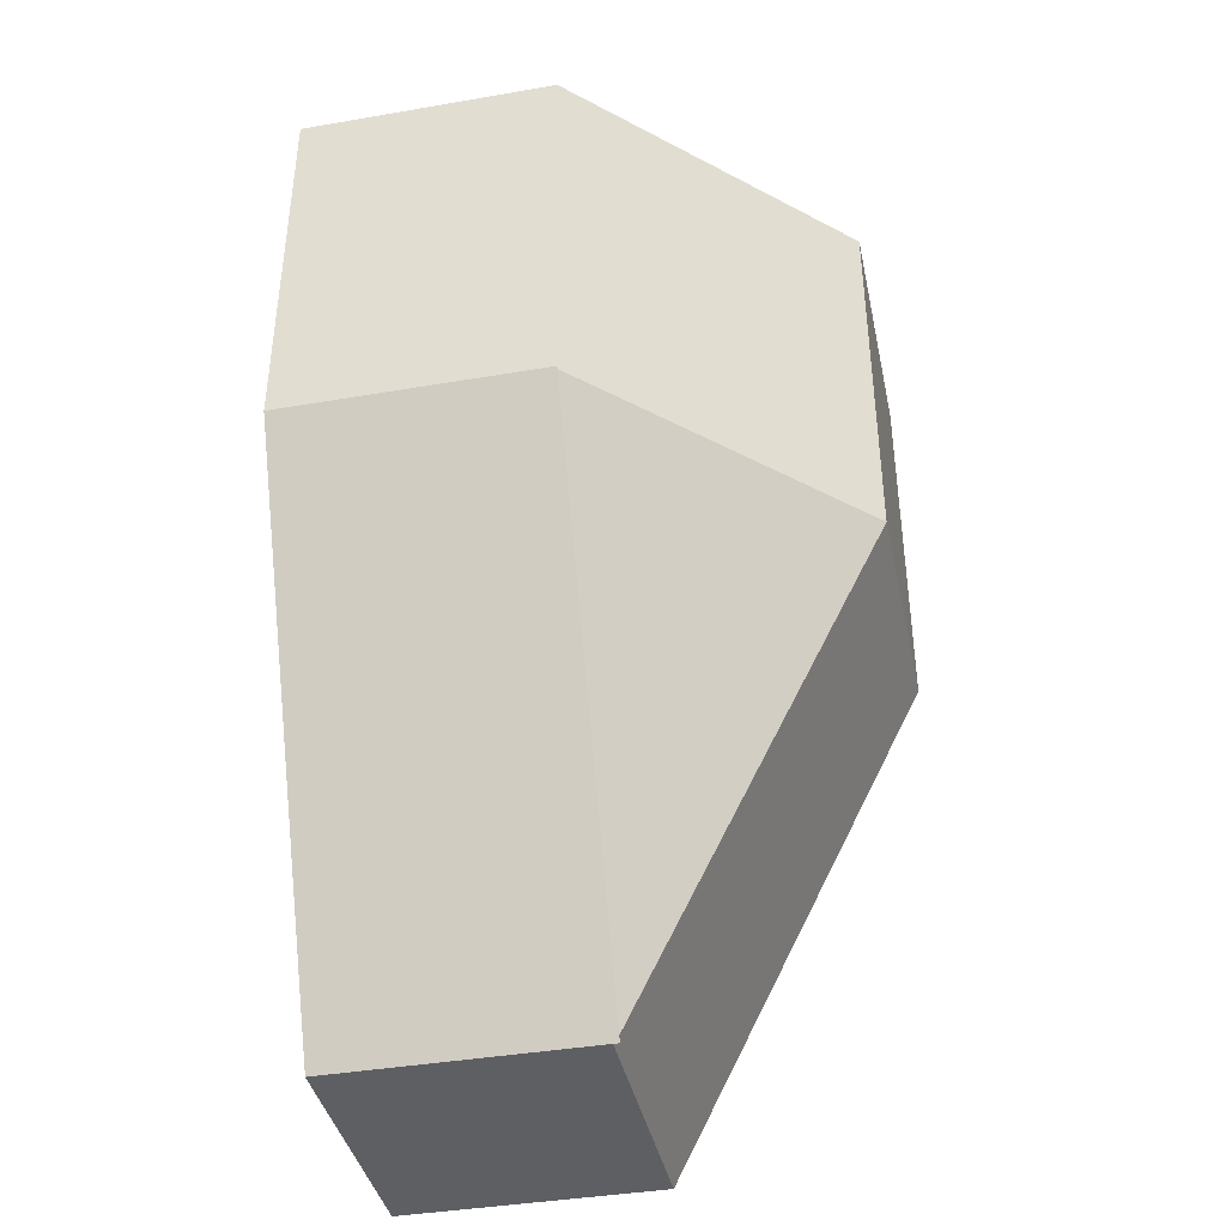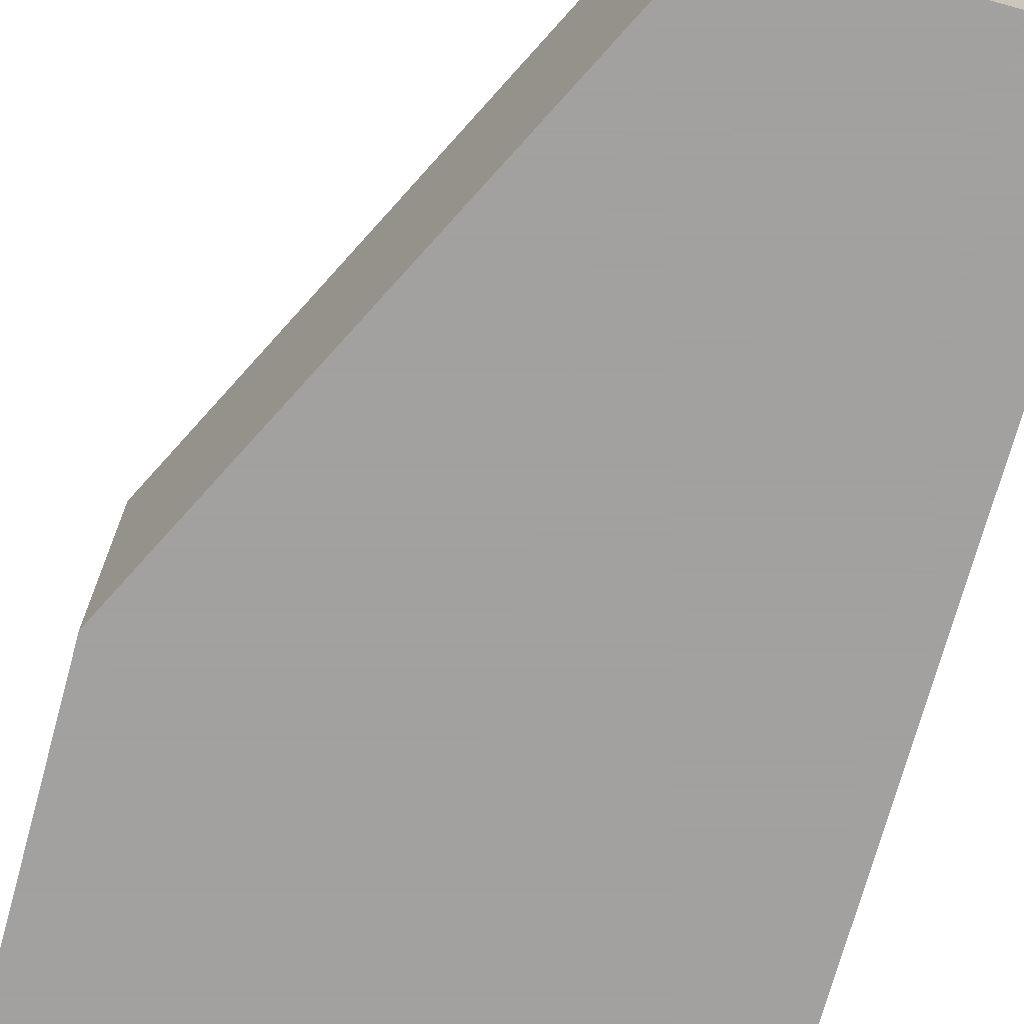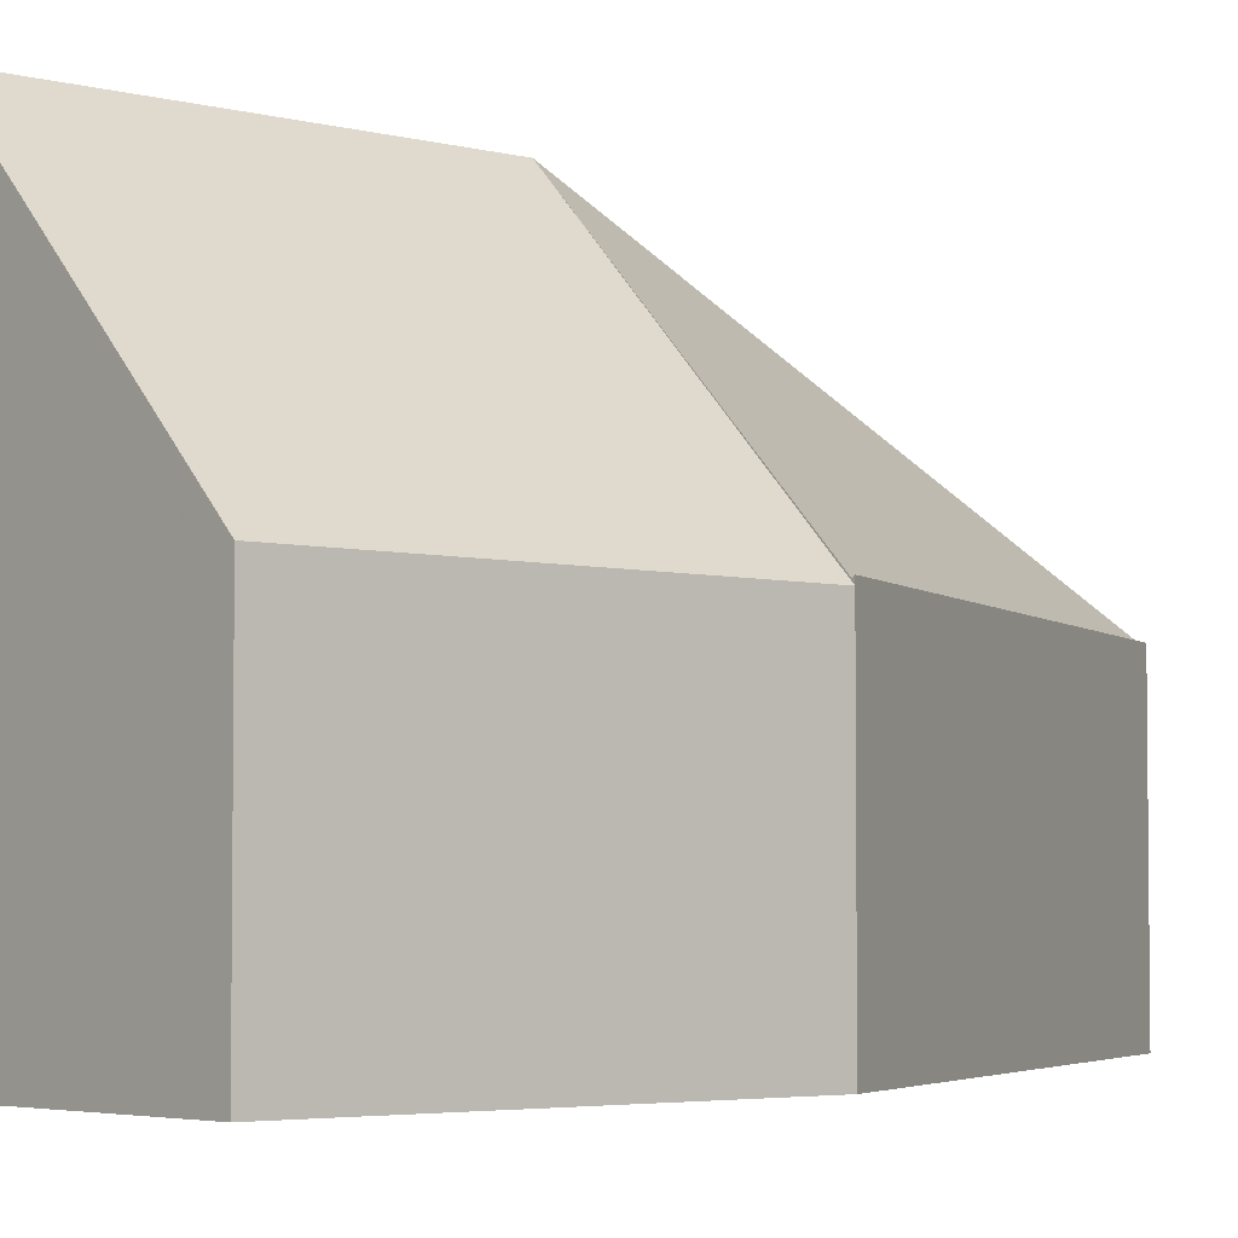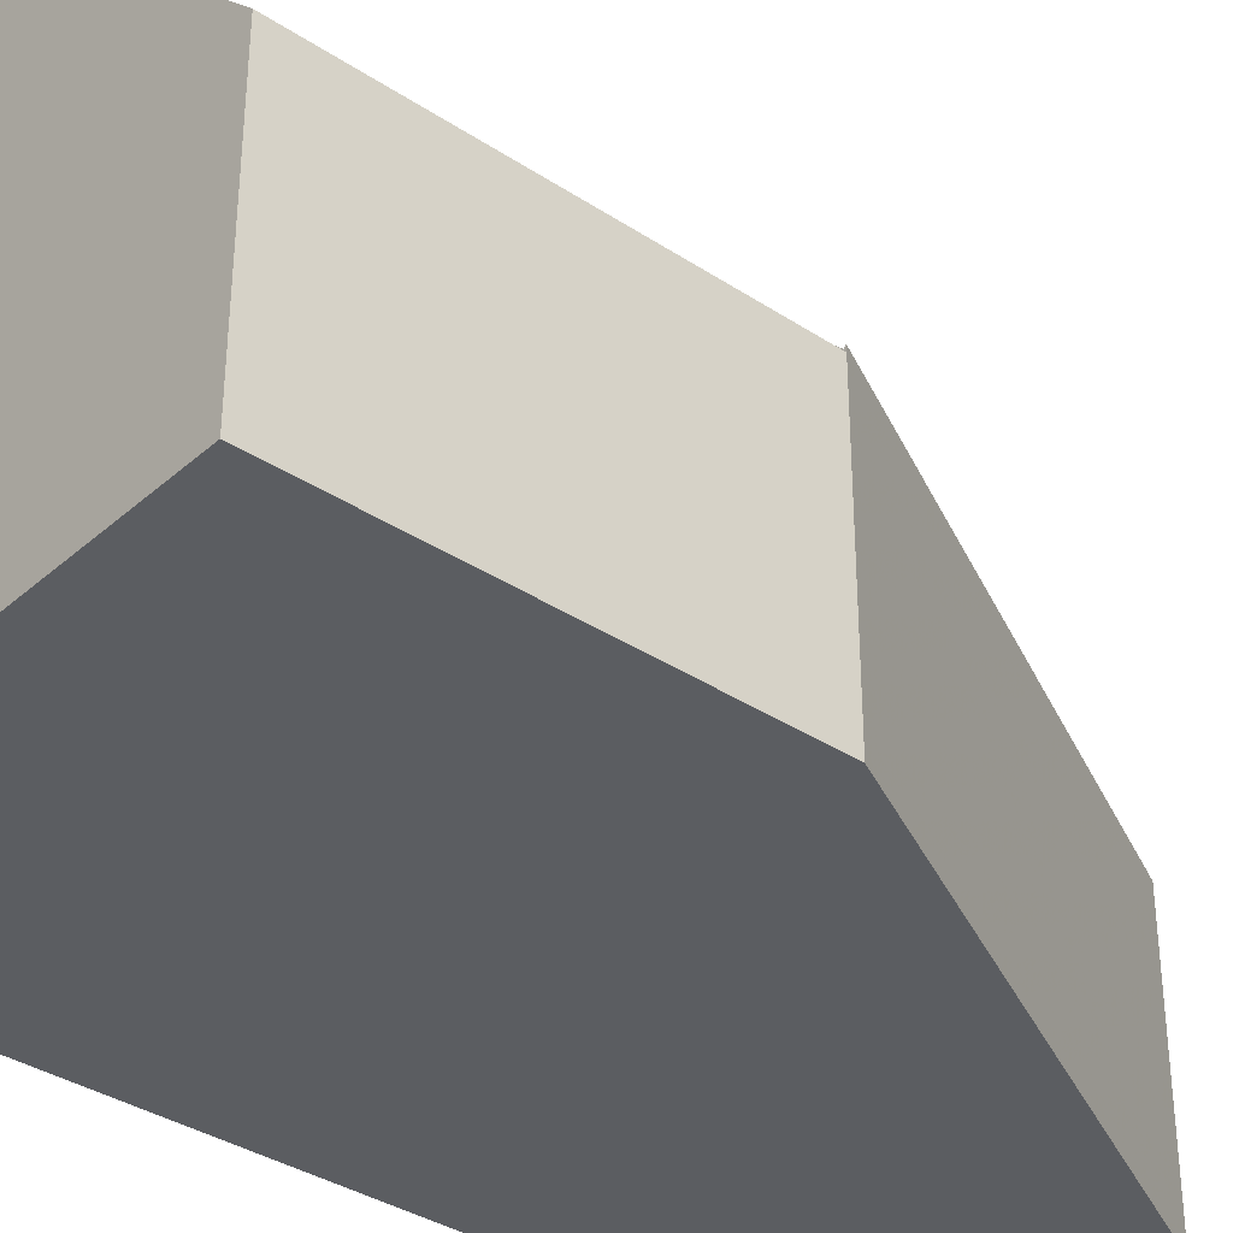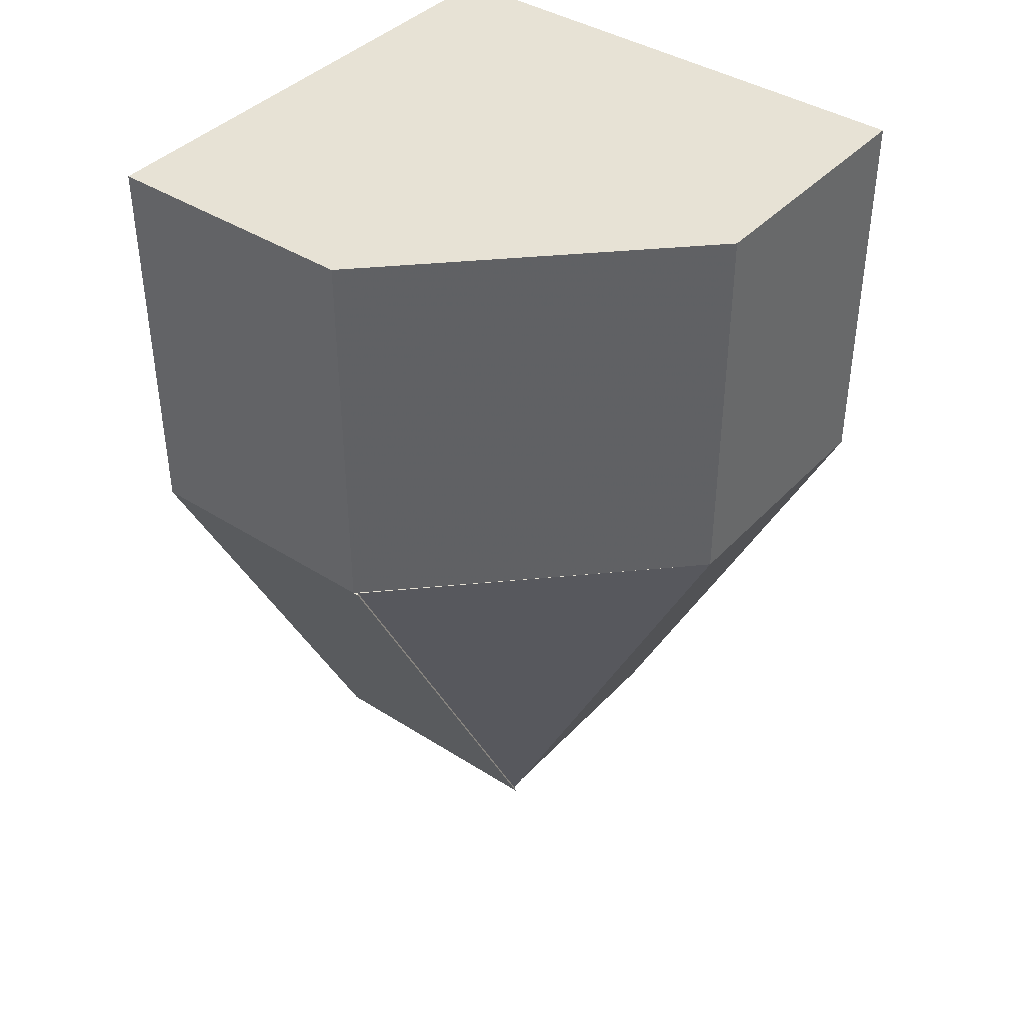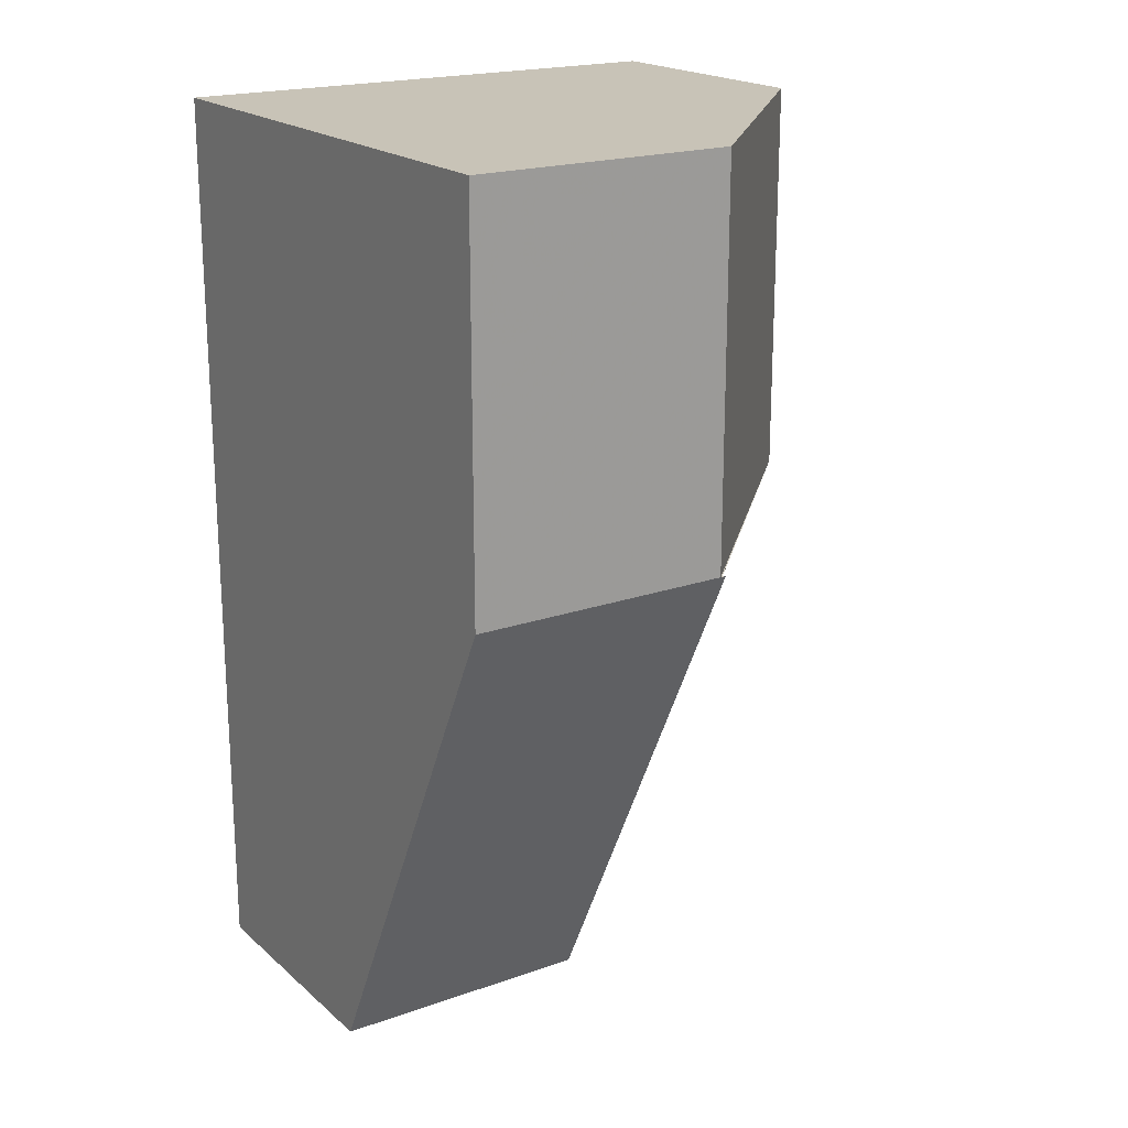
<metadata>
{"format":"obj","ext":"obj","renderer":"f3d","projection":"perspective","resolution":1024,"background":"white","views":[{"elev":-40.0,"azim":-78.0,"up":"+Y"},{"elev":-72.3,"azim":-15.3,"up":"+Z"},{"elev":-4.1,"azim":-131.0,"up":"+Z"},{"elev":-35.7,"azim":-131.0,"up":"+Z"},{"elev":40.2,"azim":-51.8,"up":"+Y"},{"elev":19.7,"azim":-123.2,"up":"+Y"}]}
</metadata>
<code>
g  P13
v 10 -32.5 20
v -10 -32.5 20
v -10 -32.5 0
v 10 -32.5 0
v 10 37.5 0
v 10 7.5 40
v 10 37.5 40
v -30 7.5 0
v -30 37.5 0
v -30 37.5 20
v -10 37.5 40
v -30 7.5 20
v -10 7.519 40
v -9.991 7.5 40
v -10 4.699 38.6
v -11.4 7.5 38.6
v -30 7.5 20.45
v -10 -32.5 20.45
v -10 -32.14 20.3
v -29.82 7.5 20.3
f 1 2 3
f 3 4 1
f 5 6 1
f 5 7 6
f 1 4 5
f 5 4 3
f 3 8 5
f 8 9 5
f 5 10 11
f 5 9 10
f 11 7 5
f 12 10 9
f 9 8 12
f 7 11 13
f 13 6 7
f 13 14 6
f 1 6 15
f 6 14 15
f 15 2 1
f 10 12 16
f 16 11 10
f 16 13 11
f 17 12 2
f 3 2 12
f 12 8 3
f 2 18 17
f 16 15 14
f 16 19 15
f 14 13 16
f 16 20 19
f 2 15 19
f 19 18 2
f 12 17 20
f 20 16 12
f 17 18 19
f 19 20 17

</code>
